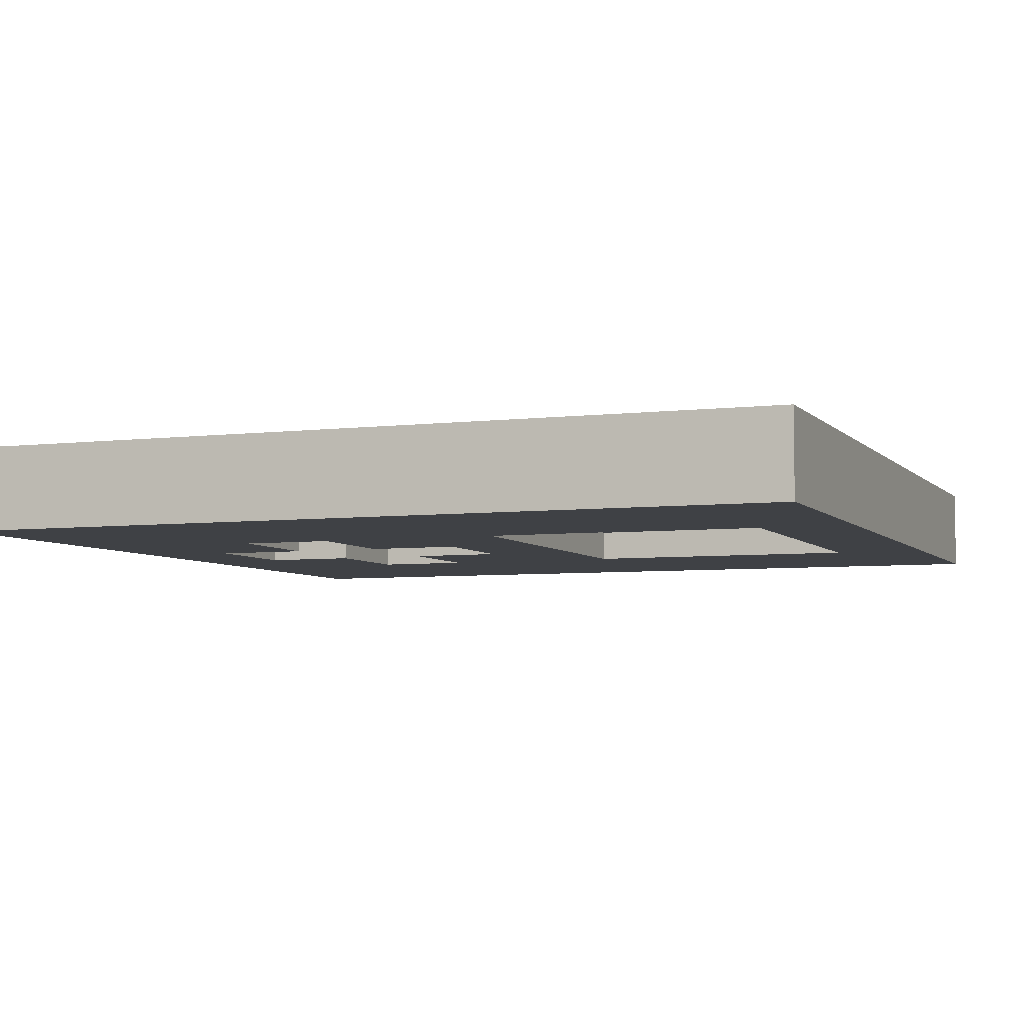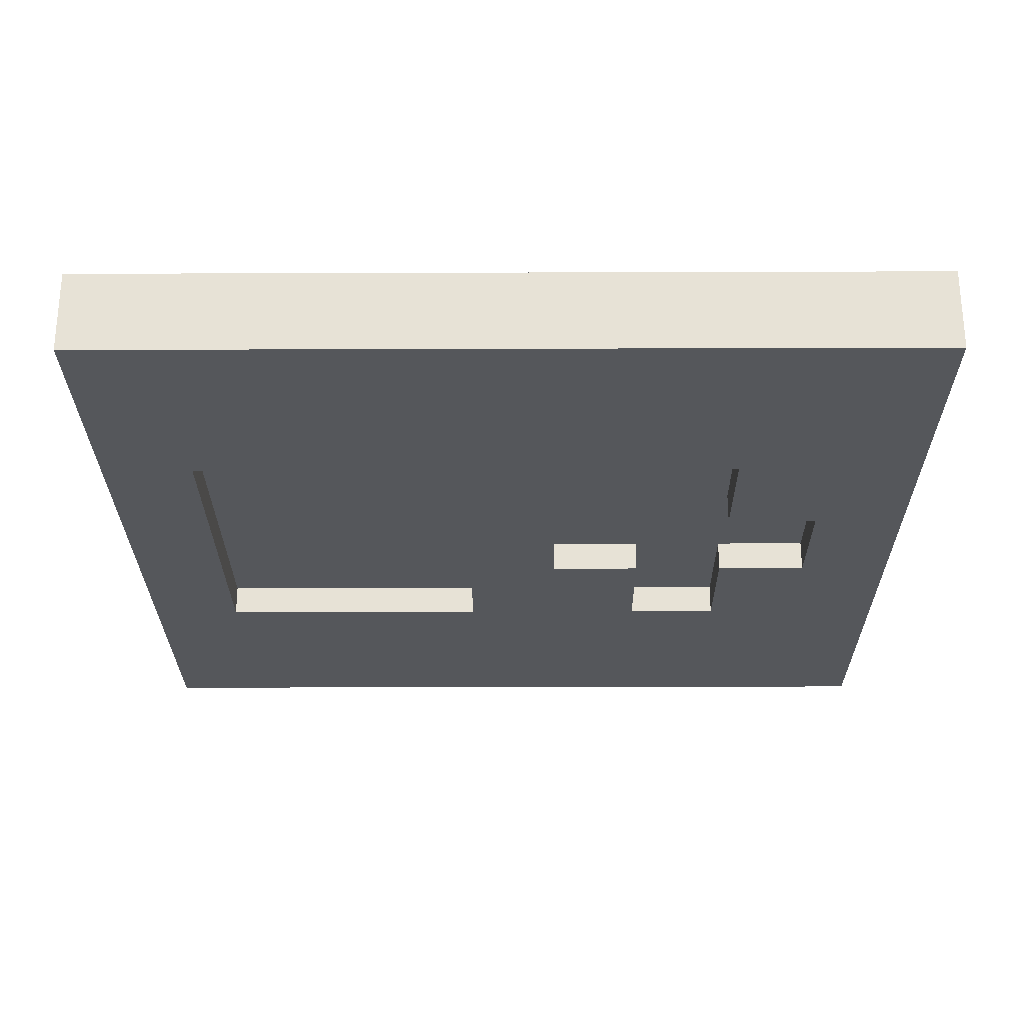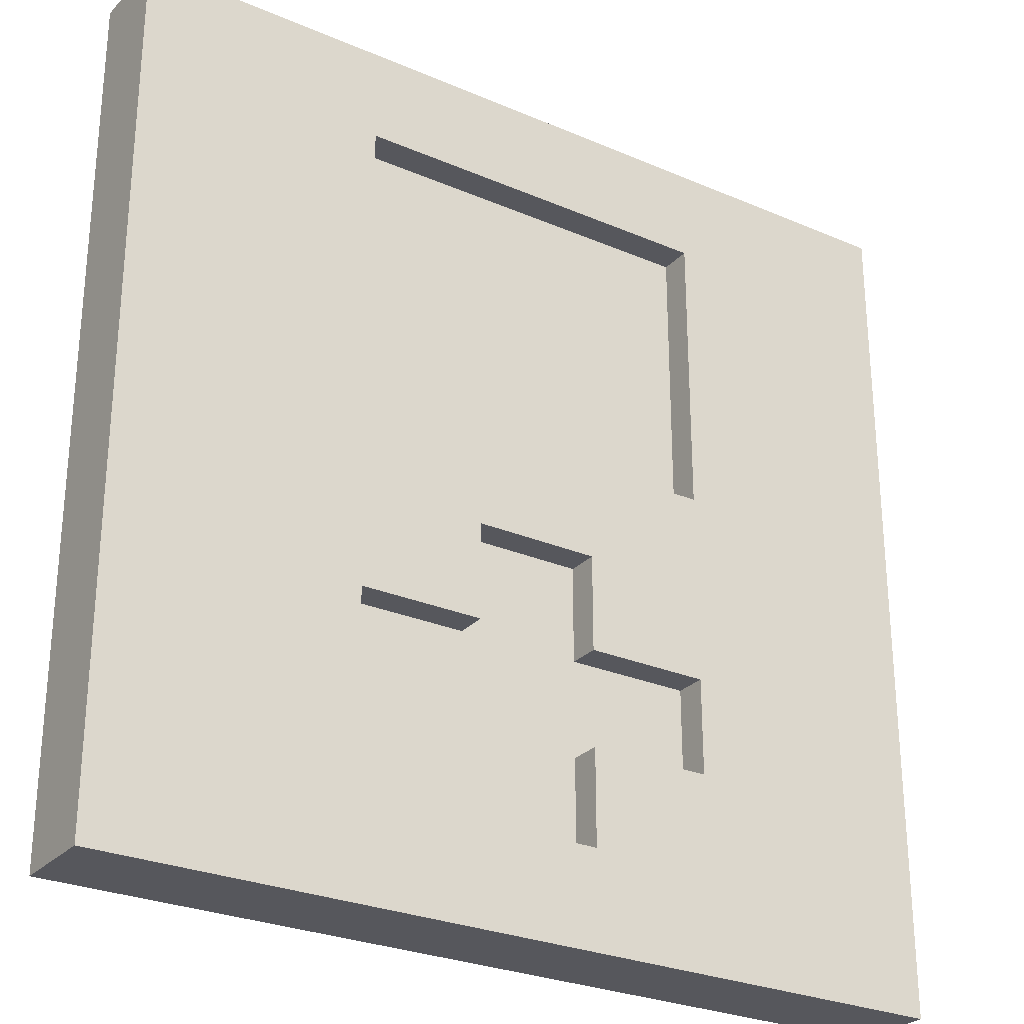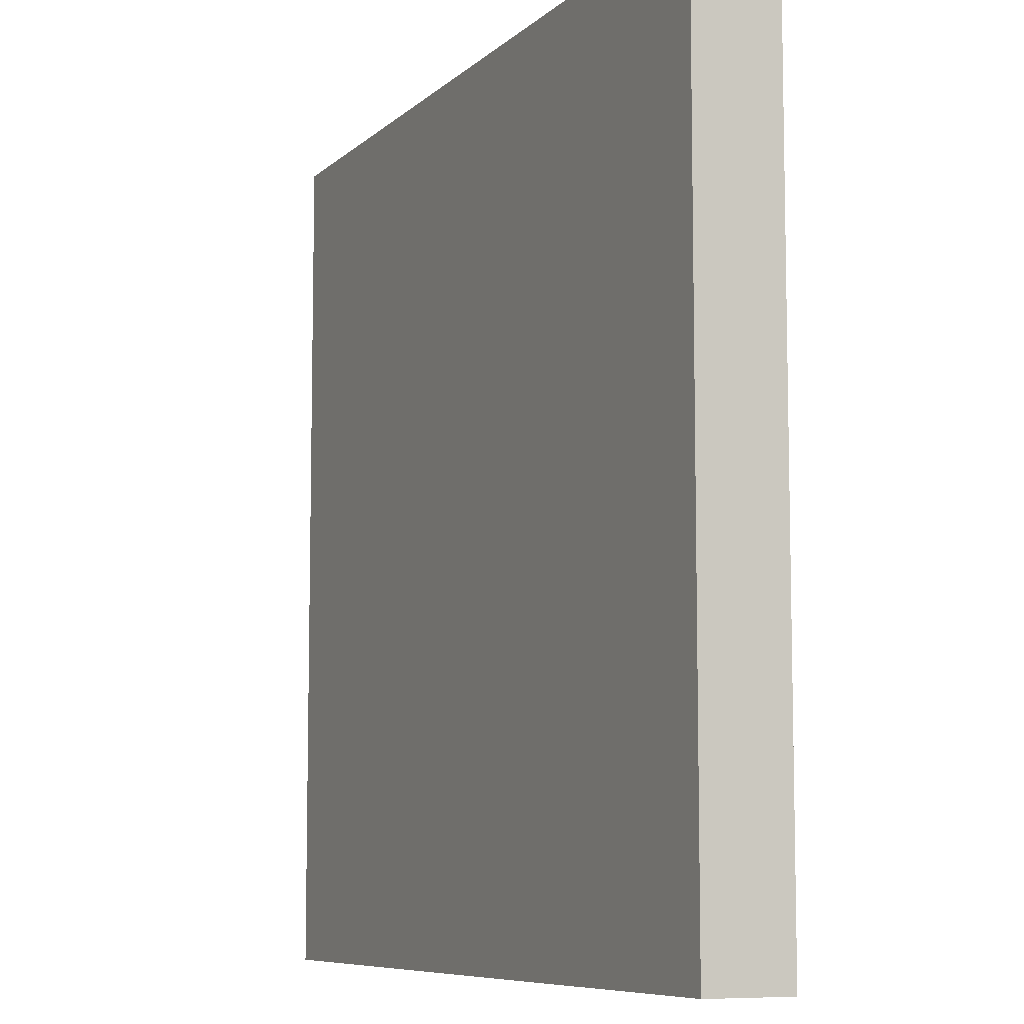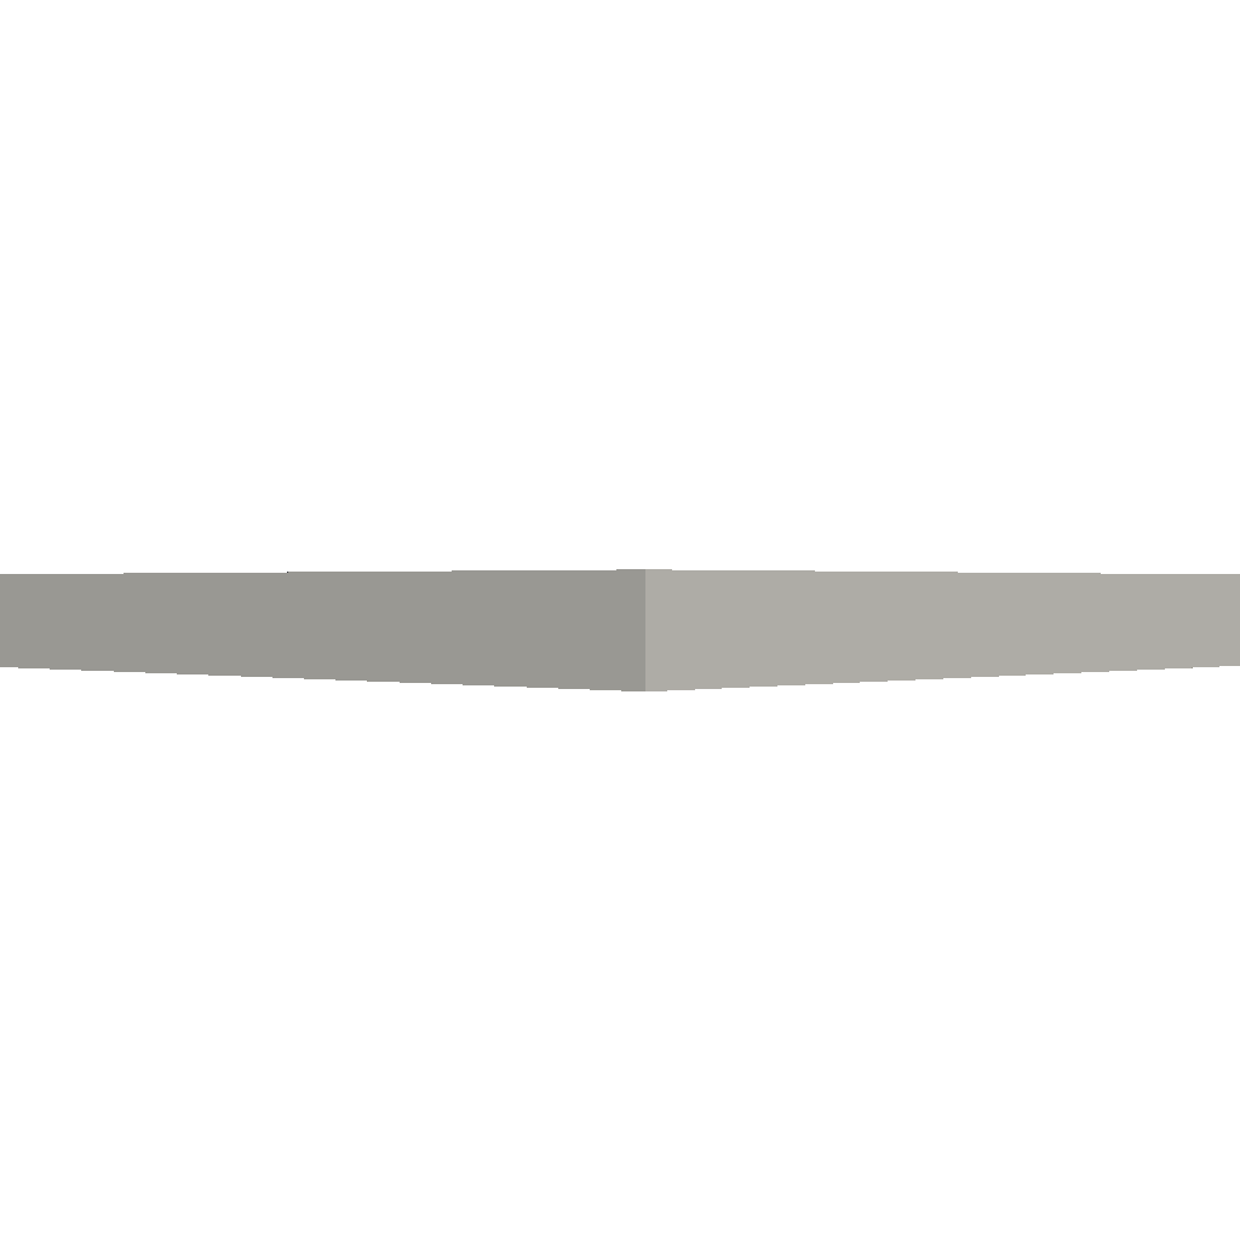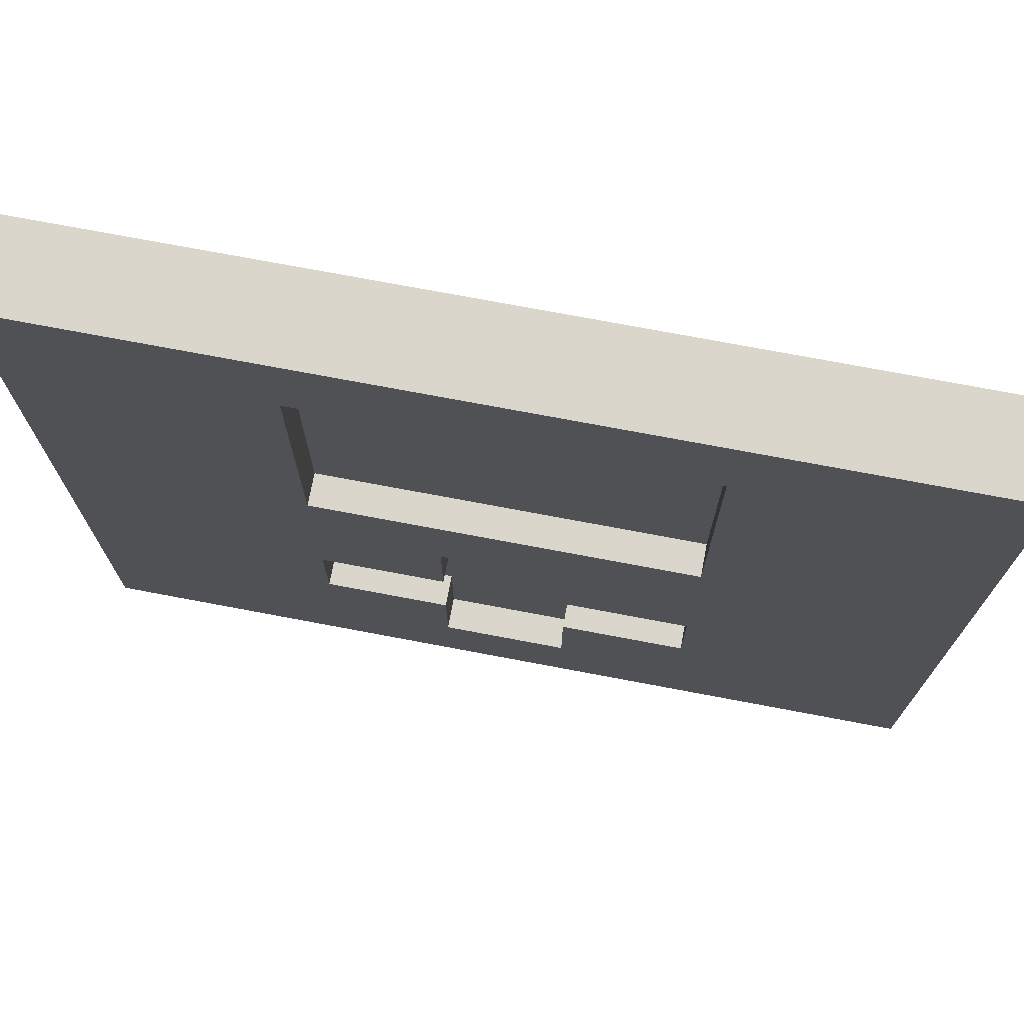
<metadata>
{"format":"obj","ext":"obj","renderer":"f3d","projection":"perspective","resolution":1024,"background":"white","views":[{"elev":-5.3,"azim":111.2,"up":"+Z"},{"elev":-26.5,"azim":-89.7,"up":"+Z"},{"elev":-27.5,"azim":146.6,"up":"+Y"},{"elev":-8.0,"azim":65.0,"up":"+Y"},{"elev":0.7,"azim":43.3,"up":"+Z"},{"elev":73.7,"azim":-169.3,"up":"+Y"}]}
</metadata>
<code>
g default
v -4.361 0.4665 10.27
v -3.115 0.4665 10.27
v -1.869 0.4665 10.27
v -0.623 0.4665 10.27
v 0.623 0.4665 10.27
v 1.869 0.4665 10.27
v 3.115 0.4665 10.27
v 4.361 0.4665 10.27
v -4.361 1.436 10.27
v -3.115 1.436 10.27
v -1.869 1.436 10.27
v -0.623 1.436 10.27
v 0.623 1.436 10.27
v 1.869 1.436 10.27
v 3.115 1.436 10.27
v 4.361 1.436 10.27
v -4.361 2.405 10.27
v -3.115 2.405 10.27
v -1.869 2.405 10.27
v -0.623 2.405 10.27
v 0.623 2.405 10.27
v 1.869 2.405 10.27
v 3.115 2.405 10.27
v 4.361 2.405 10.27
v -4.361 3.374 10.27
v -3.115 3.374 10.27
v -1.869 3.374 10.27
v -0.623 3.374 10.27
v 0.623 3.374 10.27
v 1.869 3.374 10.27
v 3.115 3.374 10.27
v 4.361 3.374 10.27
v -4.361 4.343 10.27
v -3.115 4.343 10.27
v -1.869 4.343 10.27
v -0.623 4.343 10.27
v 0.623 4.343 10.27
v 1.869 4.343 10.27
v 3.115 4.343 10.27
v 4.361 4.343 10.27
v -4.361 5.312 10.27
v -3.115 5.312 10.27
v -1.869 5.312 10.27
v -0.623 5.312 10.27
v 0.623 5.312 10.27
v 1.869 5.312 10.27
v 3.115 5.312 10.27
v 4.361 5.312 10.27
v -4.361 6.281 10.27
v -3.115 6.281 10.27
v -1.869 6.281 10.27
v -0.623 6.281 10.27
v 0.623 6.281 10.27
v 1.869 6.281 10.27
v 3.115 6.281 10.27
v 4.361 6.281 10.27
v -4.361 7.251 10.27
v -3.115 7.251 10.27
v -1.869 7.251 10.27
v -0.623 7.251 10.27
v 0.623 7.251 10.27
v 1.869 7.251 10.27
v 3.115 7.251 10.27
v 4.361 7.251 10.27
v -4.361 8.22 10.27
v -3.115 8.22 10.27
v -1.869 8.22 10.27
v -0.623 8.22 10.27
v 0.623 8.22 10.27
v 1.869 8.22 10.27
v 3.115 8.22 10.27
v 4.361 8.22 10.27
v -4.361 9.189 10.27
v -3.115 9.189 10.27
v -1.869 9.189 10.27
v -0.623 9.189 10.27
v 0.623 9.189 10.27
v 1.869 9.189 10.27
v 3.115 9.189 10.27
v 4.361 9.189 10.27
v -4.361 9.189 9.405
v -3.115 9.189 9.405
v -1.869 9.189 9.405
v -0.623 9.189 9.405
v 0.623 9.189 9.405
v 1.869 9.189 9.405
v 3.115 9.189 9.405
v 4.361 9.189 9.405
v -4.361 8.22 9.405
v -3.115 8.22 9.405
v -1.869 8.22 9.405
v -0.623 8.22 9.405
v 0.623 8.22 9.405
v 1.869 8.22 9.405
v 3.115 8.22 9.405
v 4.361 8.22 9.405
v -4.361 7.251 9.405
v -3.115 7.251 9.405
v -1.869 7.251 9.405
v 1.869 7.251 9.405
v 3.115 7.251 9.405
v 4.361 7.251 9.405
v -4.361 6.281 9.405
v -3.115 6.281 9.405
v -1.869 6.281 9.405
v 1.869 6.281 9.405
v 3.115 6.281 9.405
v 4.361 6.281 9.405
v -4.361 5.312 9.405
v -3.115 5.312 9.405
v -1.869 5.312 9.405
v -0.623 5.312 9.405
v 0.623 5.312 9.405
v 1.869 5.312 9.405
v 3.115 5.312 9.405
v 4.361 5.312 9.405
v -4.361 4.343 9.405
v -3.115 4.343 9.405
v -1.869 4.343 9.405
v -0.623 4.343 9.405
v 0.623 4.343 9.405
v 1.869 4.343 9.405
v 3.115 4.343 9.405
v 4.361 4.343 9.405
v -4.361 3.374 9.405
v -3.115 3.374 9.405
v -1.869 3.374 9.405
v -0.623 3.374 9.405
v 0.623 3.374 9.405
v 1.869 3.374 9.405
v 3.115 3.374 9.405
v 4.361 3.374 9.405
v -4.361 2.405 9.405
v -3.115 2.405 9.405
v -1.869 2.405 9.405
v -0.623 2.405 9.405
v 0.623 2.405 9.405
v 1.869 2.405 9.405
v 3.115 2.405 9.405
v 4.361 2.405 9.405
v -4.361 1.436 9.405
v -3.115 1.436 9.405
v -1.869 1.436 9.405
v -0.623 1.436 9.405
v 0.623 1.436 9.405
v 1.869 1.436 9.405
v 3.115 1.436 9.405
v 4.361 1.436 9.405
v -4.361 0.4665 9.405
v -3.115 0.4665 9.405
v -1.869 0.4665 9.405
v -0.623 0.4665 9.405
v 0.623 0.4665 9.405
v 1.869 0.4665 9.405
v 3.115 0.4665 9.405
v 4.361 0.4665 9.405
v -1.869 8.22 9.726
v -0.623 8.22 9.726
v -0.623 7.251 9.726
v -1.869 7.251 9.726
v 0.623 8.22 9.726
v 0.623 7.251 9.726
v 1.869 8.22 9.726
v 1.869 7.251 9.726
v -0.623 6.281 9.726
v -1.869 6.281 9.726
v 0.623 6.281 9.726
v 1.869 6.281 9.726
v -0.623 5.312 9.726
v -1.869 5.312 9.726
v 0.623 5.312 9.726
v 1.869 5.312 9.726
v -0.623 4.343 9.726
v 0.623 4.343 9.726
v 0.623 3.374 9.726
v -0.623 3.374 9.726
v -1.869 3.374 9.726
v -0.623 2.405 9.726
v -1.869 2.405 9.726
v 0.623 2.405 9.726
v 1.869 3.374 9.726
v 1.869 2.405 9.726
v 0.623 1.436 9.726
v -0.623 1.436 9.726
g Door
f 1 2 10 9
f 2 3 11 10
f 3 4 12 11
f 4 5 13 12
f 5 6 14 13
f 6 7 15 14
f 7 8 16 15
f 9 10 18 17
f 10 11 19 18
f 11 12 20 19
f 12 13 21 20
f 13 14 22 21
f 14 15 23 22
f 15 16 24 23
f 17 18 26 25
f 18 19 27 26
f 19 20 28 27
f 20 21 29 28
f 21 22 30 29
f 22 23 31 30
f 23 24 32 31
f 25 26 34 33
f 26 27 35 34
f 27 28 36 35
f 28 29 37 36
f 29 30 38 37
f 30 31 39 38
f 31 32 40 39
f 33 34 42 41
f 34 35 43 42
f 35 36 44 43
f 36 37 45 44
f 37 38 46 45
f 38 39 47 46
f 39 40 48 47
f 41 42 50 49
f 42 43 51 50
f 43 44 52 51
f 44 45 53 52
f 45 46 54 53
f 46 47 55 54
f 47 48 56 55
f 49 50 58 57
f 50 51 59 58
f 51 52 60 59
f 52 53 61 60
f 53 54 62 61
f 54 55 63 62
f 55 56 64 63
f 57 58 66 65
f 58 59 67 66
f 59 60 68 67
f 60 61 69 68
f 61 62 70 69
f 62 63 71 70
f 63 64 72 71
f 65 66 74 73
f 66 67 75 74
f 67 68 76 75
f 68 69 77 76
f 69 70 78 77
f 70 71 79 78
f 71 72 80 79
f 73 74 82 81
f 74 75 83 82
f 75 76 84 83
f 76 77 85 84
f 77 78 86 85
f 78 79 87 86
f 79 80 88 87
f 81 82 90 89
f 82 83 91 90
f 83 84 92 91
f 84 85 93 92
f 85 86 94 93
f 86 87 95 94
f 87 88 96 95
f 89 90 98 97
f 90 91 99 98
f 157 158 159 160
f 158 161 162 159
f 161 163 164 162
f 94 95 101 100
f 95 96 102 101
f 97 98 104 103
f 98 99 105 104
f 160 159 165 166
f 159 162 167 165
f 162 164 168 167
f 100 101 107 106
f 101 102 108 107
f 103 104 110 109
f 104 105 111 110
f 166 165 169 170
f 165 167 171 169
f 167 168 172 171
f 106 107 115 114
f 107 108 116 115
f 109 110 118 117
f 110 111 119 118
f 111 112 120 119
f 112 113 121 120
f 113 114 122 121
f 114 115 123 122
f 115 116 124 123
f 117 118 126 125
f 118 119 127 126
f 119 120 128 127
f 173 174 175 176
f 121 122 130 129
f 122 123 131 130
f 123 124 132 131
f 125 126 134 133
f 126 127 135 134
f 177 176 178 179
f 176 175 180 178
f 175 181 182 180
f 130 131 139 138
f 131 132 140 139
f 133 134 142 141
f 134 135 143 142
f 135 136 144 143
f 178 180 183 184
f 137 138 146 145
f 138 139 147 146
f 139 140 148 147
f 141 142 150 149
f 142 143 151 150
f 143 144 152 151
f 144 145 153 152
f 145 146 154 153
f 146 147 155 154
f 147 148 156 155
f 149 150 2 1
f 150 151 3 2
f 151 152 4 3
f 152 153 5 4
f 153 154 6 5
f 154 155 7 6
f 155 156 8 7
f 8 156 148 16
f 16 148 140 24
f 24 140 132 32
f 32 132 124 40
f 40 124 116 48
f 48 116 108 56
f 56 108 102 64
f 64 102 96 72
f 72 96 88 80
f 149 1 9 141
f 141 9 17 133
f 133 17 25 125
f 125 25 33 117
f 117 33 41 109
f 109 41 49 103
f 103 49 57 97
f 97 57 65 89
f 89 65 73 81
f 91 92 158 157
f 99 91 157 160
f 92 93 161 158
f 93 94 163 161
f 94 100 164 163
f 105 99 160 166
f 100 106 168 164
f 112 111 170 169
f 111 105 166 170
f 113 112 169 171
f 106 114 172 168
f 114 113 171 172
f 120 121 174 173
f 121 129 175 174
f 128 120 173 176
f 127 128 176 177
f 136 135 179 178
f 135 127 177 179
f 129 130 181 175
f 130 138 182 181
f 138 137 180 182
f 137 145 183 180
f 145 144 184 183
f 144 136 178 184

</code>
